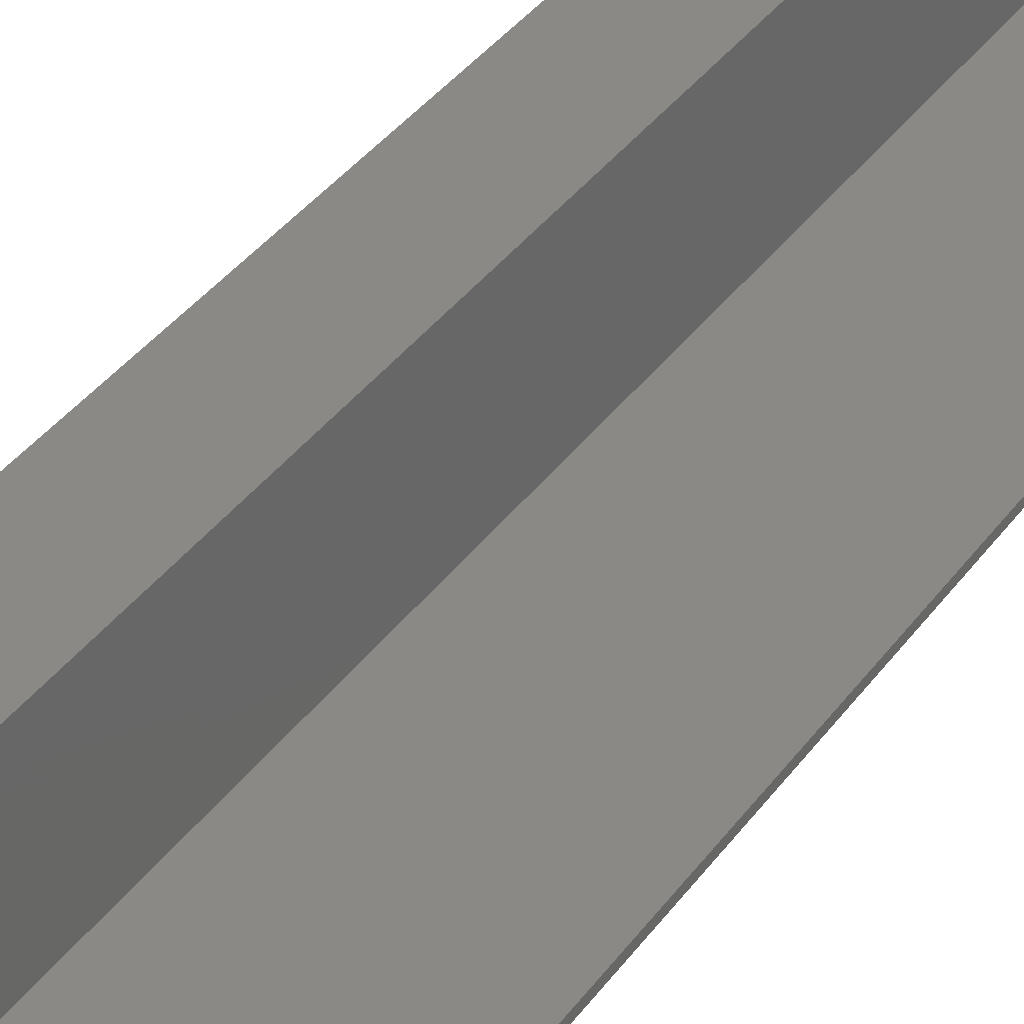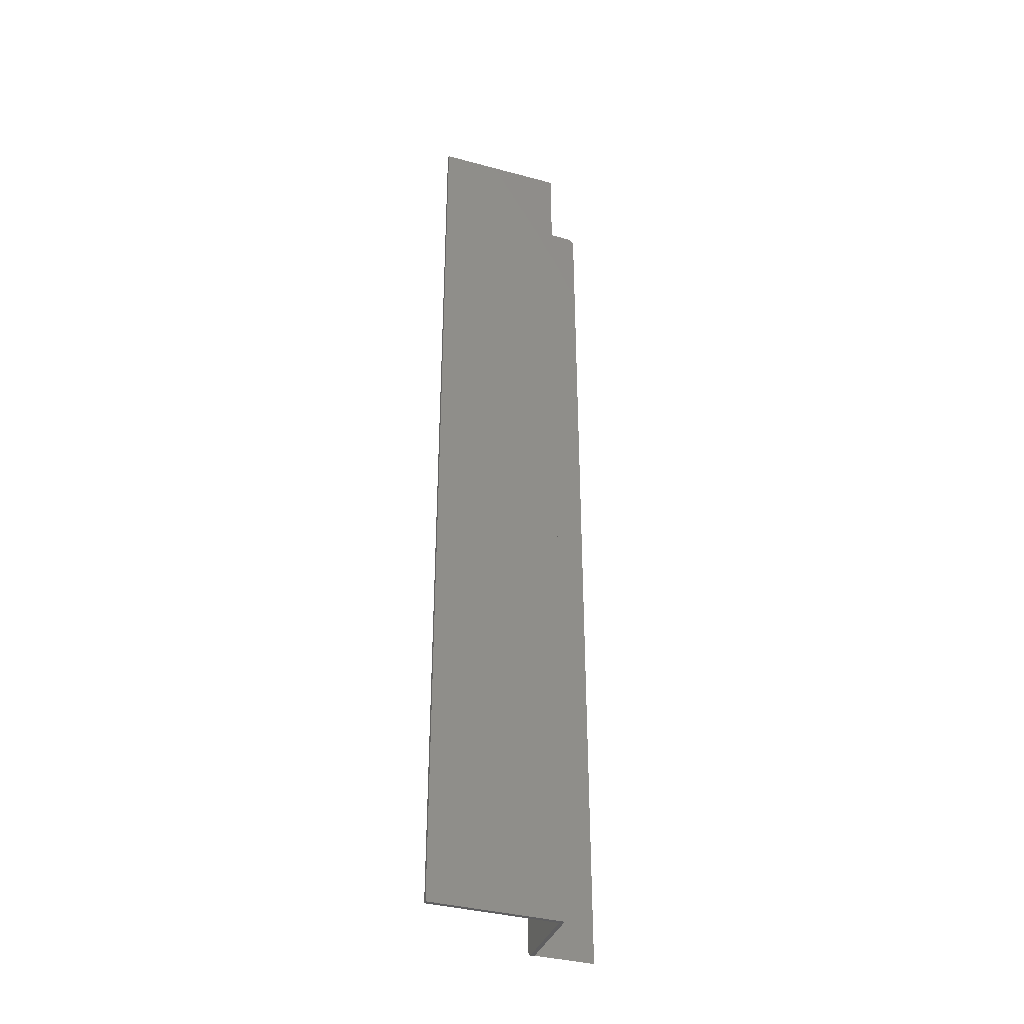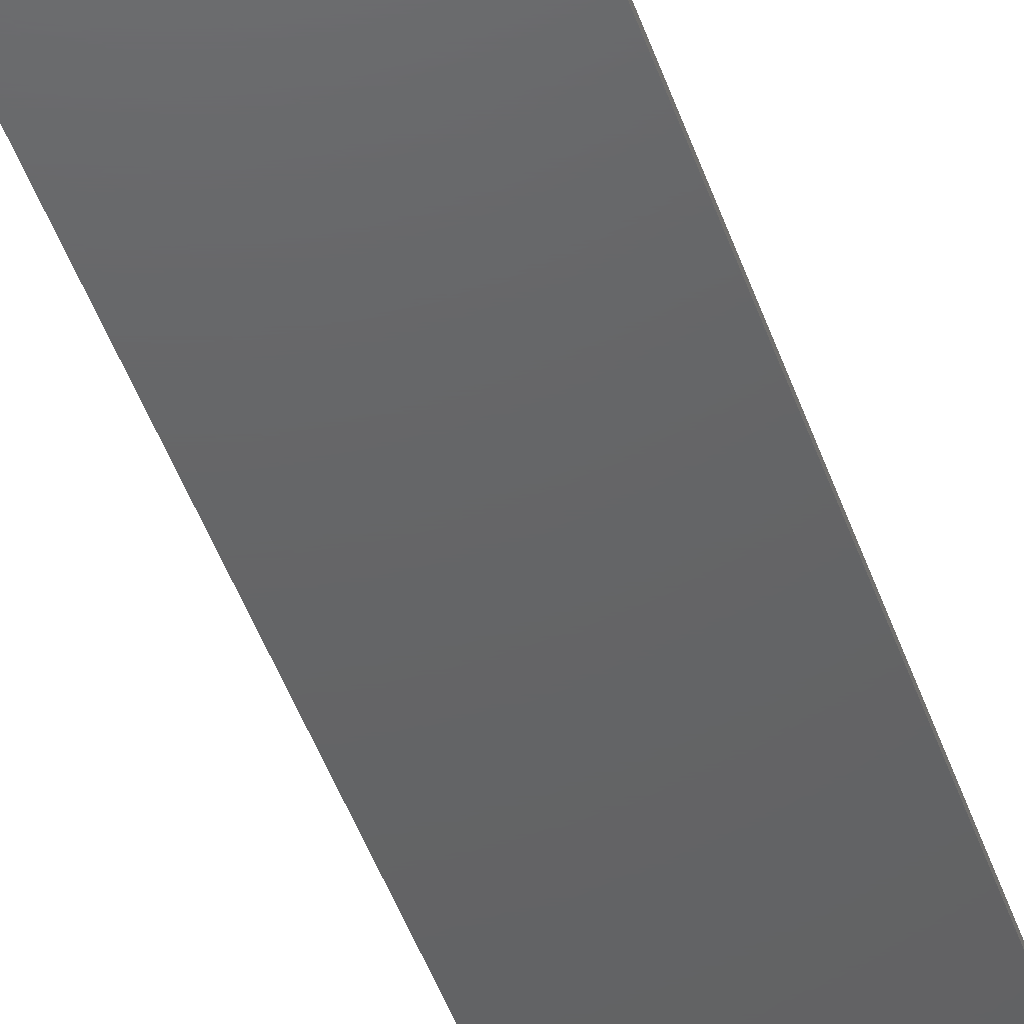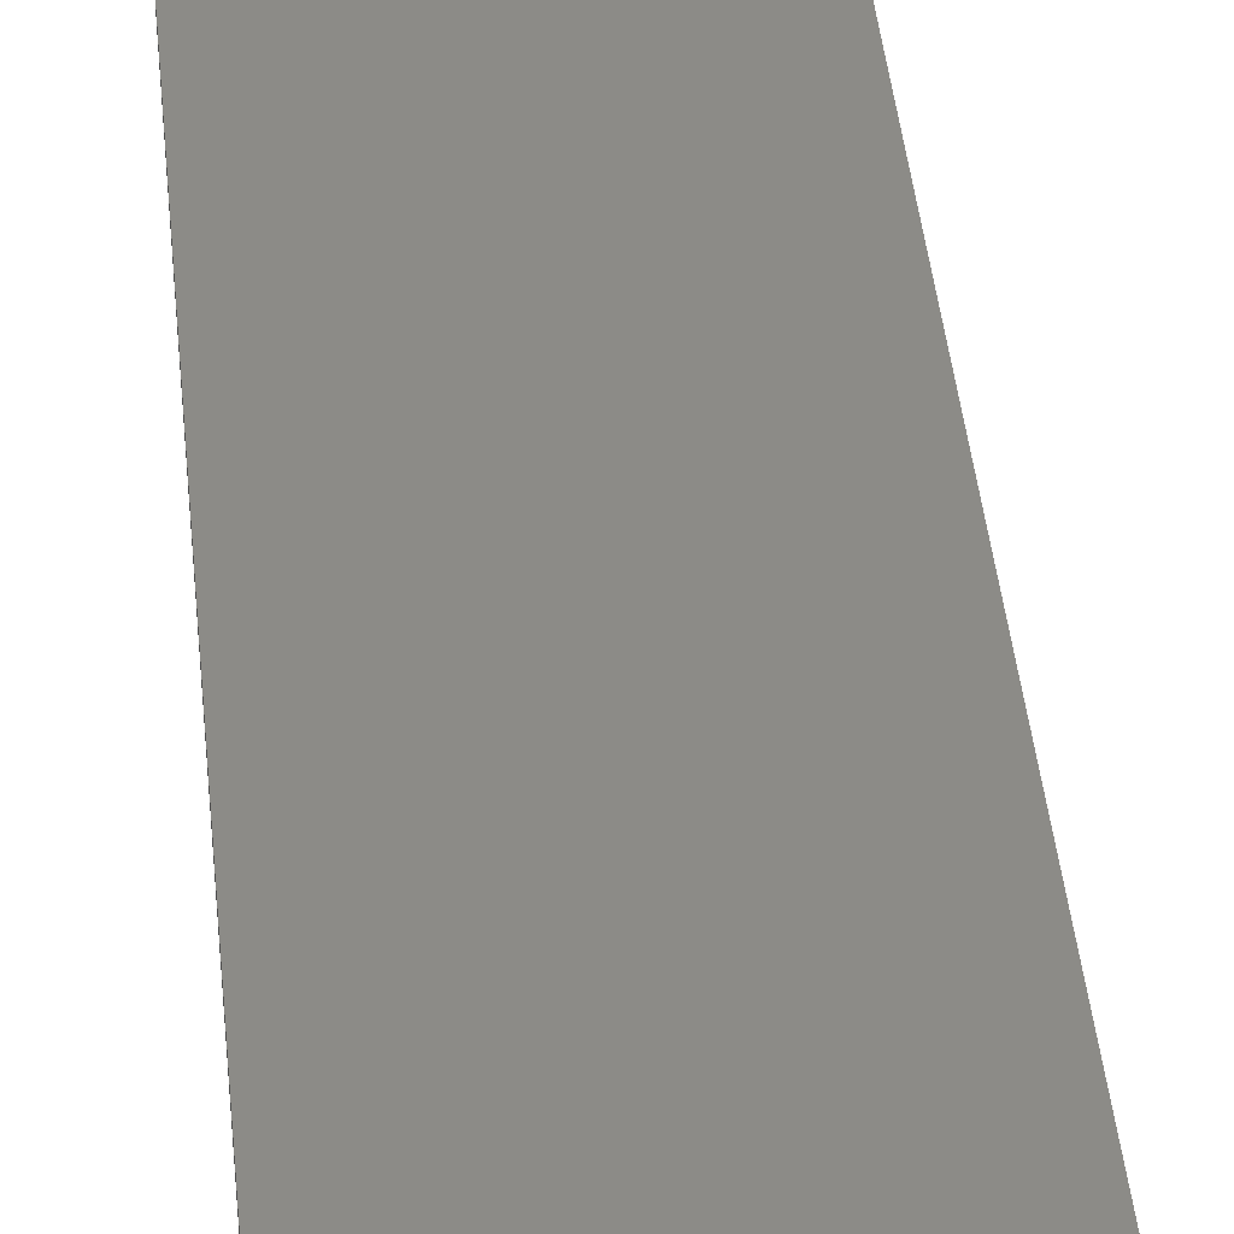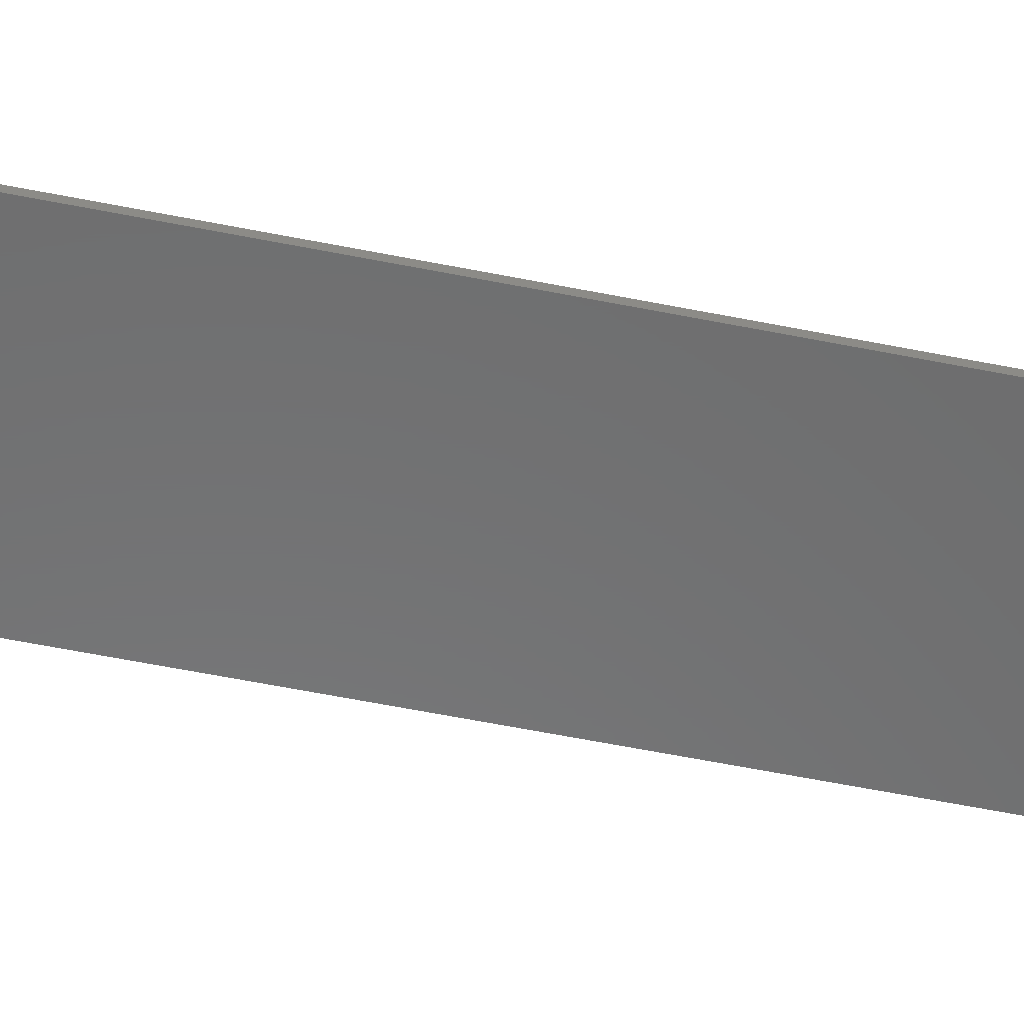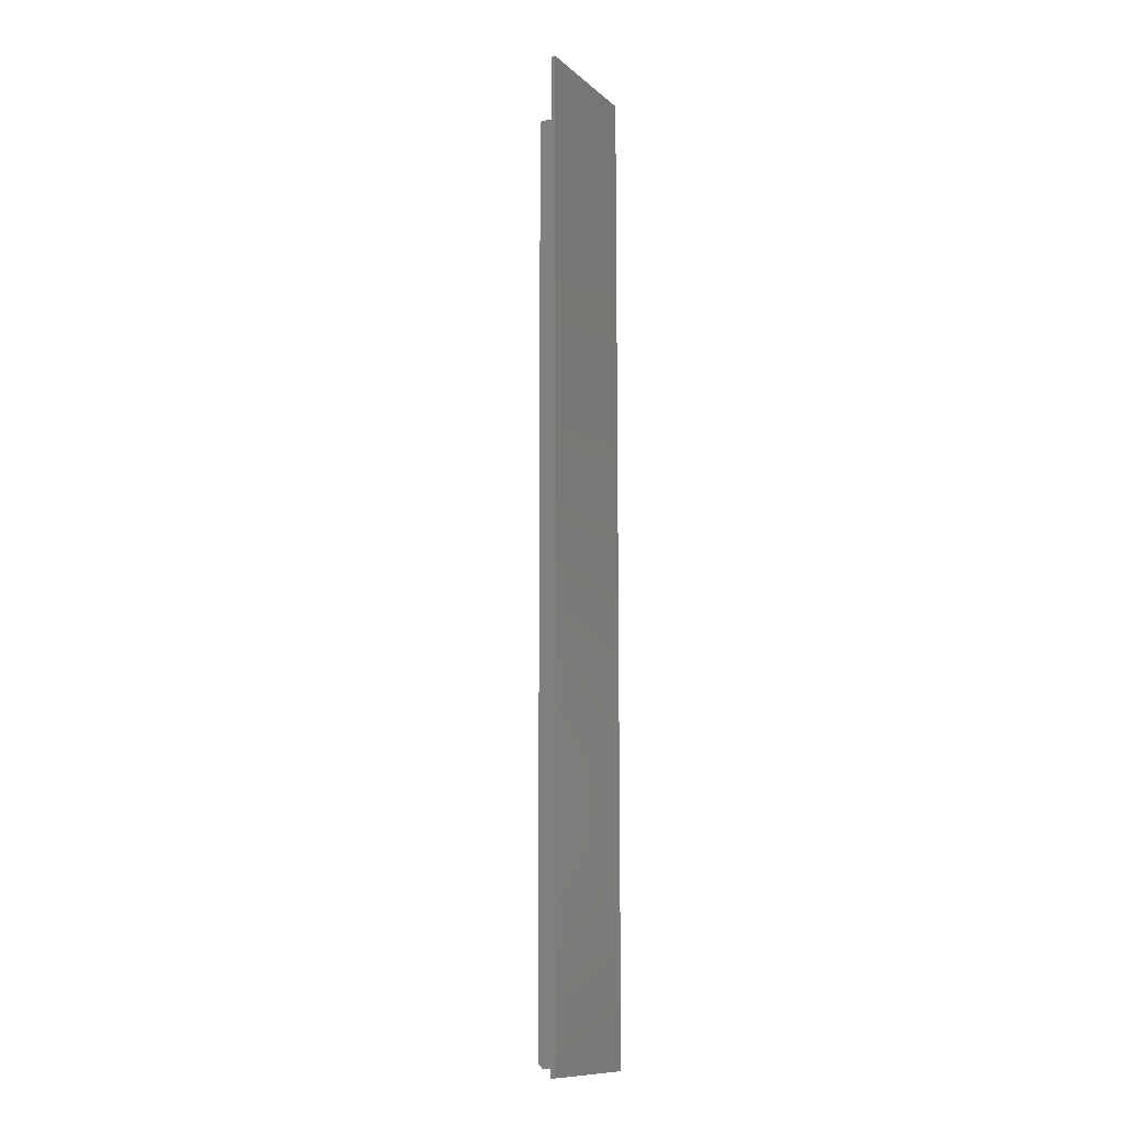
<metadata>
{"format":"stl","ext":"stl","renderer":"f3d","projection":"perspective","resolution":1024,"background":"white","views":[{"elev":28.9,"azim":-154.0,"up":"+Y"},{"elev":-37.0,"azim":-19.2,"up":"+Z"},{"elev":-45.6,"azim":-161.7,"up":"+Y"},{"elev":32.9,"azim":175.5,"up":"+Y"},{"elev":-57.3,"azim":-101.9,"up":"+Y"},{"elev":-11.5,"azim":-61.8,"up":"+Z"}]}
</metadata>
<code>
# stl→obj: 20 verts, 36 faces
v 0.09375 0.1344 -0.7422
v -0.00625 0.1344 -0.7422
v 0.09375 0.1344 0.7422
v -0.00625 0.1344 0.75
v 0.08594 0.1344 0.75
v 0.09375 0.1281 -0.7484
v 0.09375 0.1281 0.7422
v 0 0.1281 -0.7484
v 0 0.1281 0.75
v 0.08594 0.1281 0.75
v -0.00625 0.00625 -0.75
v -0.00625 0.1266 -0.75
v 0 0.1266 -0.75
v 0 0 -0.75
v -0.2031 0 -0.75
v -0.2031 0.00625 -0.75
v -0.00625 0.00625 0.75
v 0 0 0.75
v -0.2031 0.00625 0.75
v -0.2031 0 0.75
f 1 2 3
f 3 2 4
f 3 4 5
f 6 1 7
f 7 1 3
f 8 6 9
f 9 6 7
f 9 7 10
f 11 12 13
f 11 13 14
f 11 14 15
f 11 15 16
f 17 4 11
f 11 4 2
f 11 2 12
f 9 18 8
f 8 18 14
f 8 14 13
f 2 8 12
f 2 1 8
f 12 8 13
f 8 1 6
f 17 18 9
f 17 19 18
f 18 19 20
f 4 17 9
f 4 9 10
f 4 10 5
f 10 7 5
f 5 7 3
f 16 15 19
f 19 15 20
f 11 16 17
f 17 16 19
f 15 14 20
f 20 14 18

</code>
